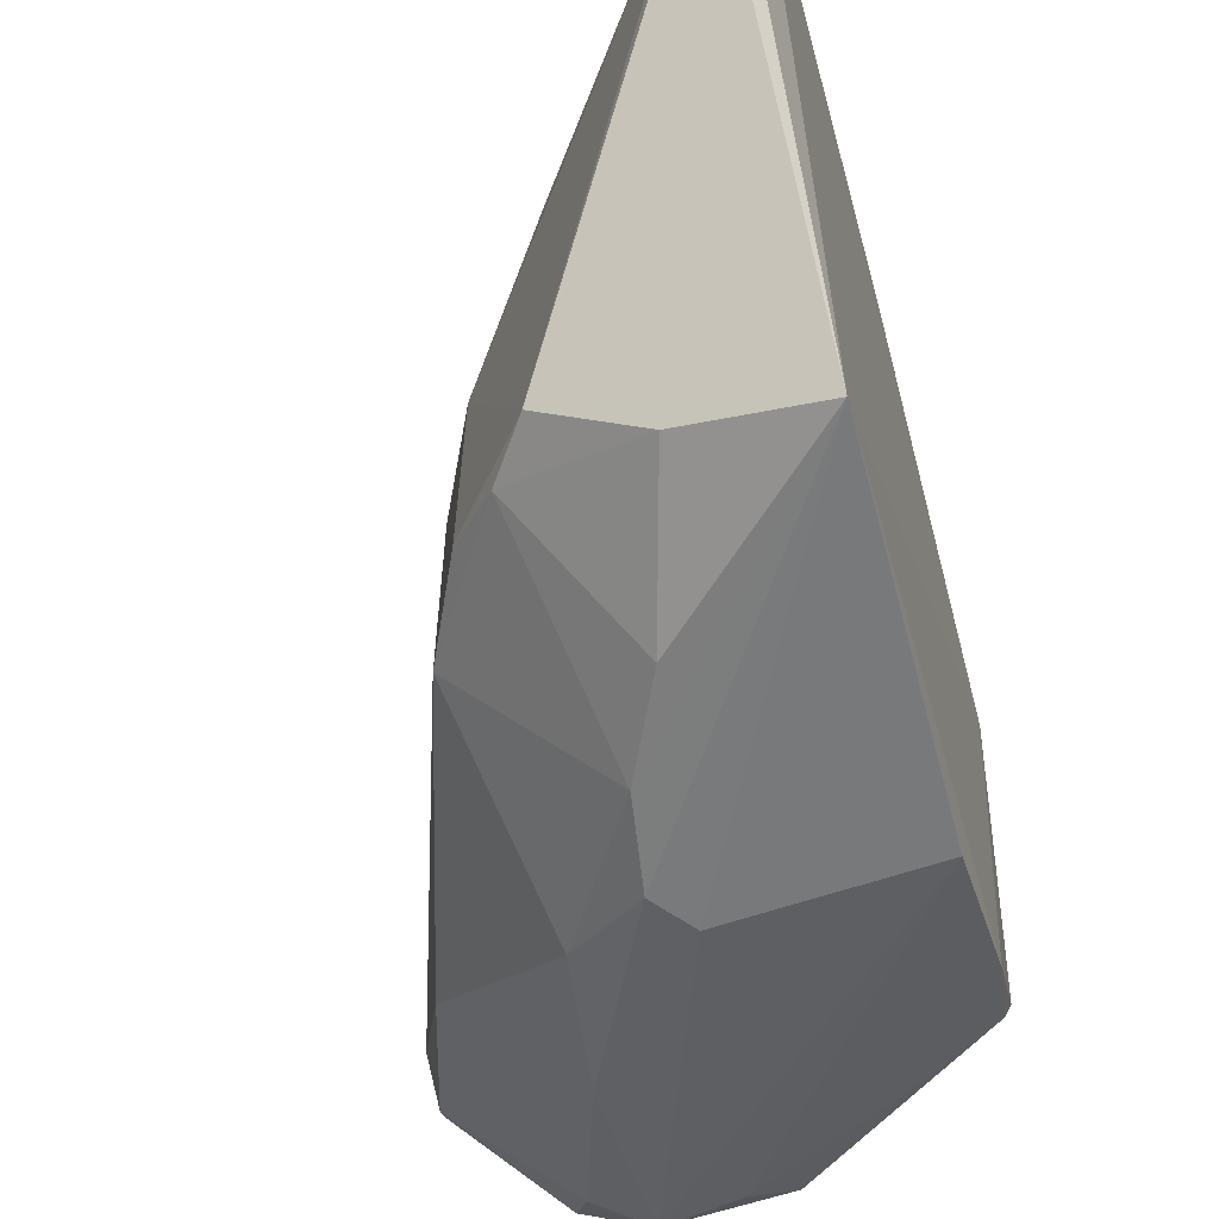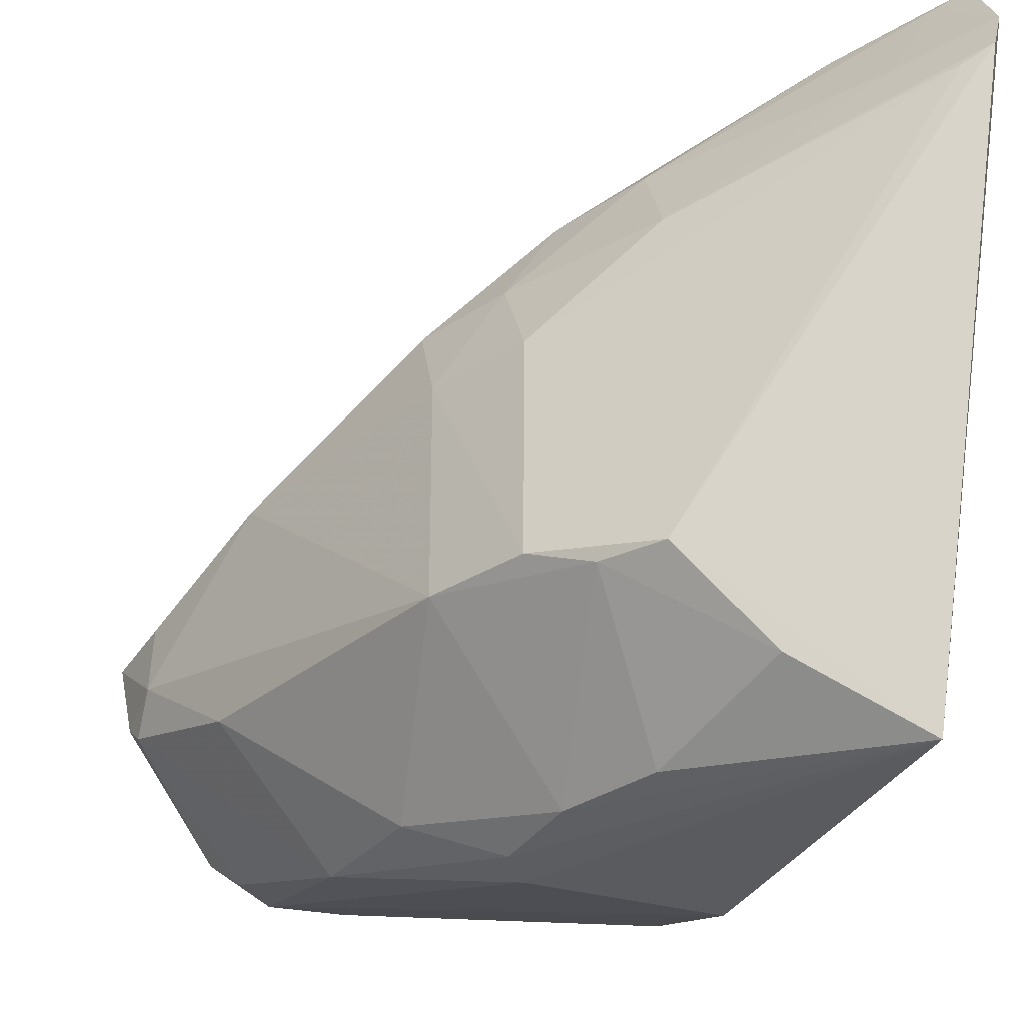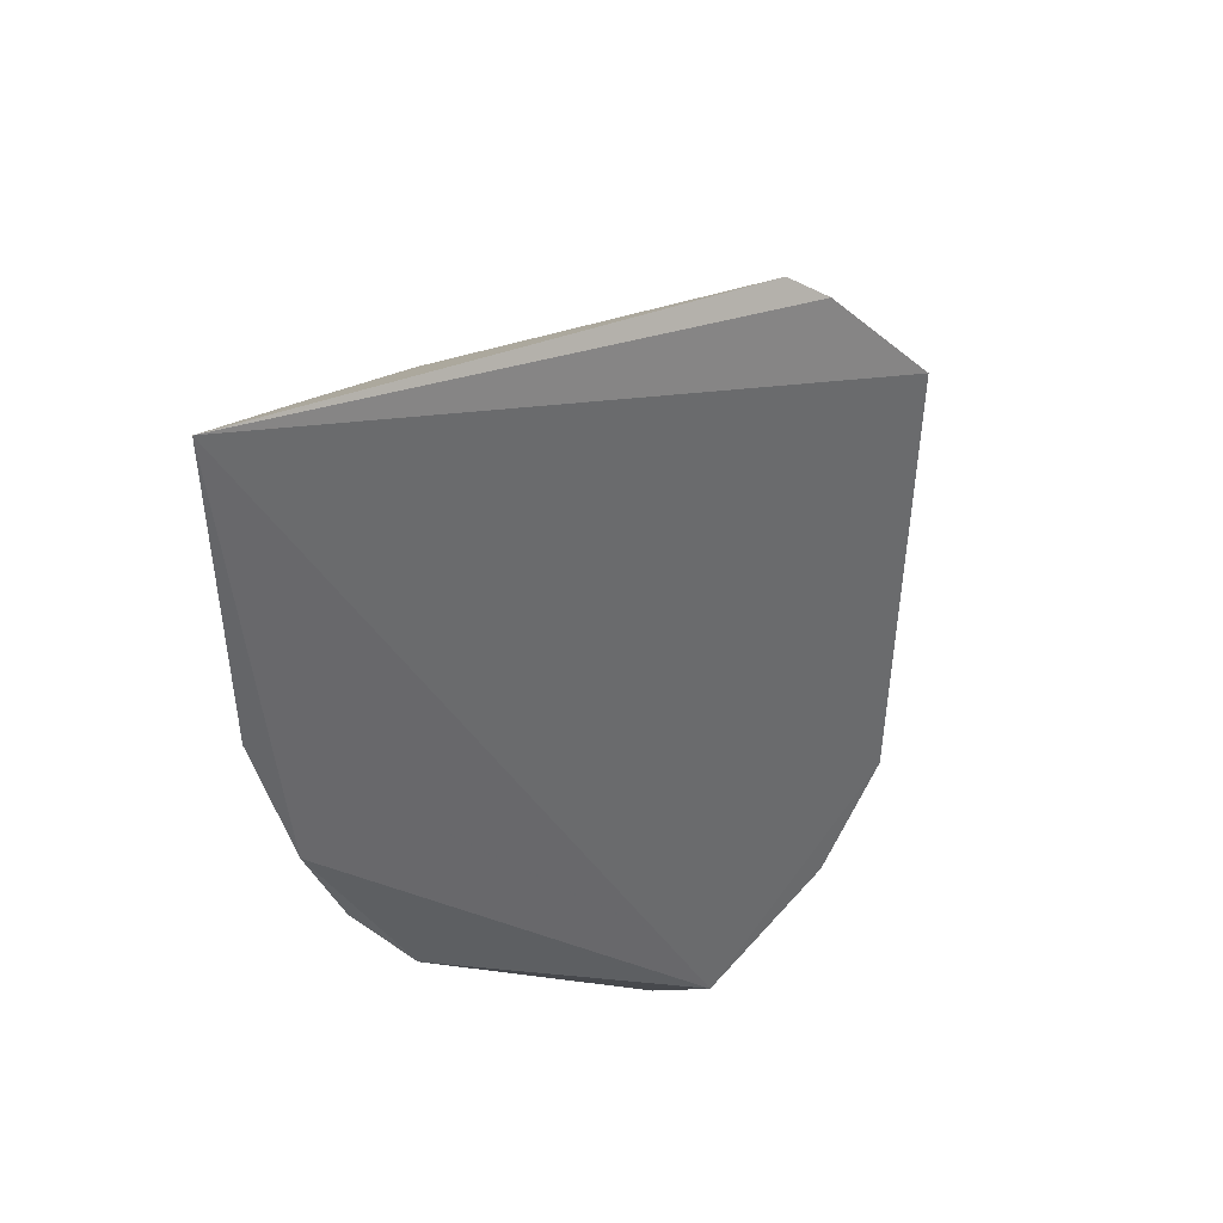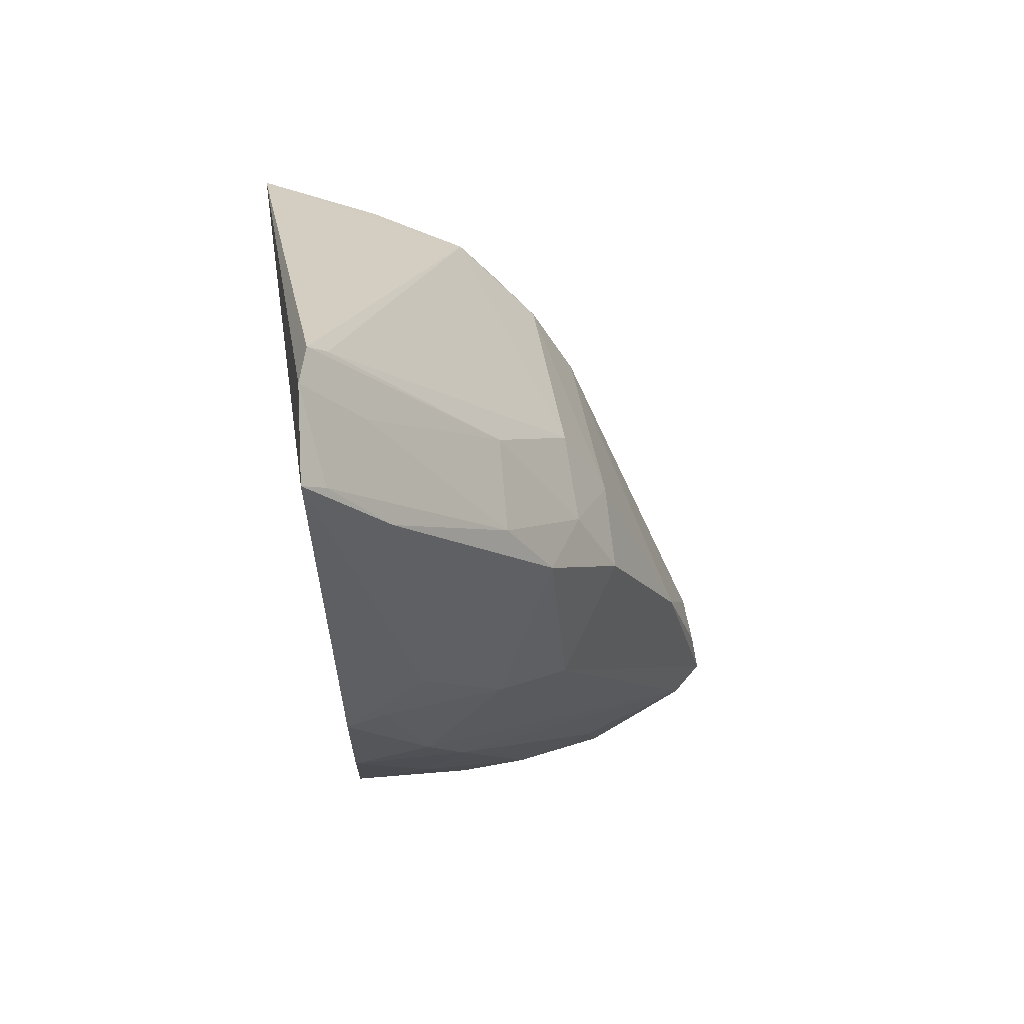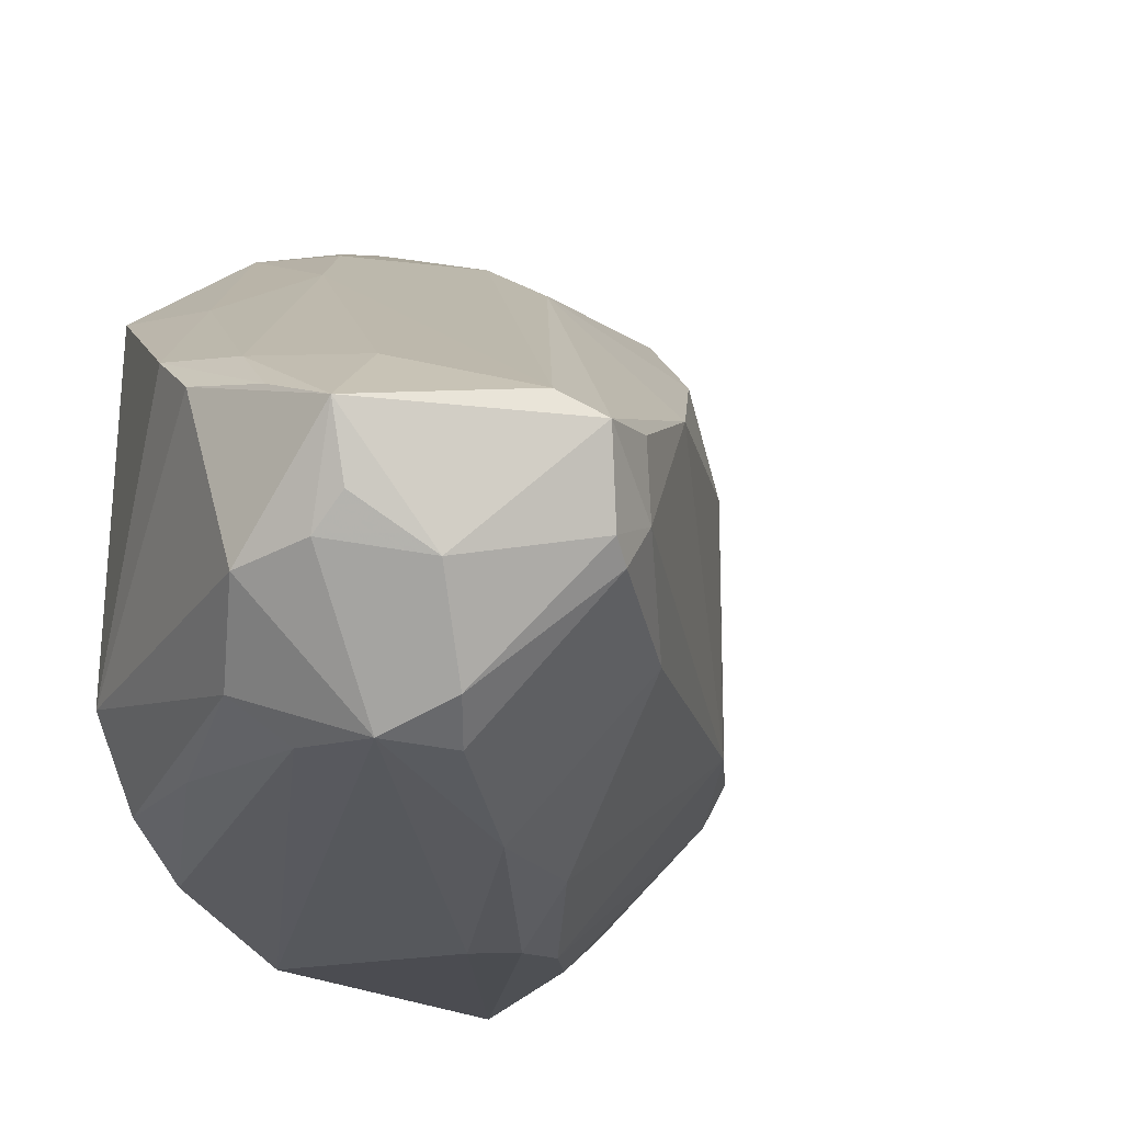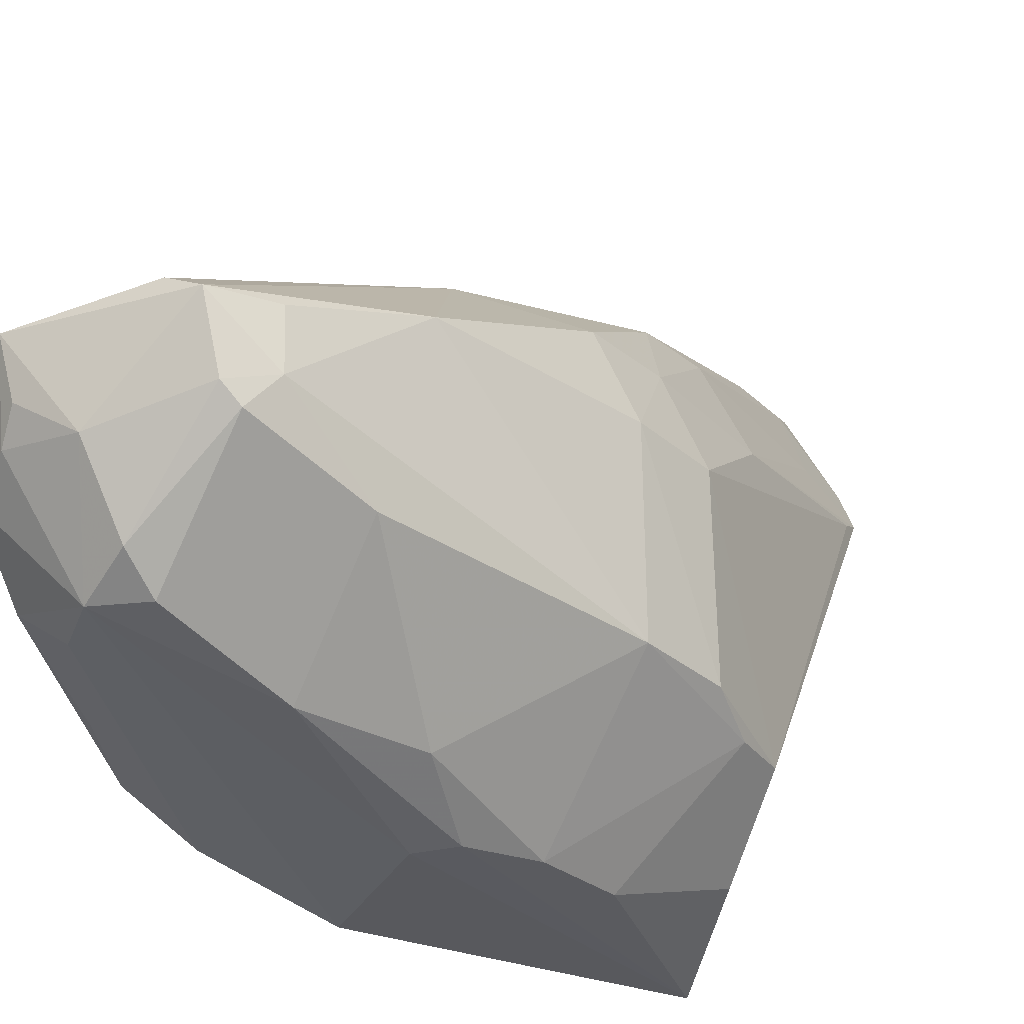
<metadata>
{"format":"obj","ext":"obj","renderer":"f3d","projection":"perspective","resolution":1024,"background":"white","views":[{"elev":-59.3,"azim":-161.5,"up":"+Z"},{"elev":-34.1,"azim":159.6,"up":"+Z"},{"elev":31.1,"azim":-76.1,"up":"+Y"},{"elev":46.6,"azim":-9.8,"up":"+Y"},{"elev":-13.8,"azim":31.0,"up":"+Z"},{"elev":-28.7,"azim":66.8,"up":"+Z"}]}
</metadata>
<code>
v 0.3072 -0.351 -0.3928
v 0.3486 -0.3065 -0.4183
v 0.2793 -0.2203 -0.3292
v 0.1923 -0.04811 -0.3142
v 0.1935 -0.11 -0.4944
v 0.3009 -0.1871 -0.3478
v 0.2013 -0.2876 -0.3425
v 0.3512 -0.3128 -0.395
v 0.2776 -0.3204 -0.4586
v 0.2164 -0.09578 -0.2965
v 0.261 -0.1146 -0.4498
v 0.2257 -0.2335 -0.3129
v 0.1891 -0.06484 -0.2879
v 0.3228 -0.3329 -0.425
v 0.3318 -0.2457 -0.3759
v 0.2666 -0.2106 -0.4903
v 0.2067 -0.2856 -0.4628
v 0.2585 -0.1157 -0.348
v 0.2728 -0.1568 -0.3241
v 0.1963 -0.04531 -0.3268
v 0.2717 -0.334 -0.3744
v 0.2234 -0.1772 -0.2988
v 0.3409 -0.3195 -0.3886
v 0.1969 -0.07119 -0.2921
v 0.1963 -0.191 -0.2942
v 0.3126 -0.3085 -0.4605
v 0.2797 -0.3472 -0.4258
v 0.3479 -0.2904 -0.4128
v 0.2871 -0.1445 -0.4417
v 0.2468 -0.1581 -0.4887
v 0.2025 -0.2622 -0.476
v 0.2565 -0.1314 -0.3208
v 0.2119 -0.07102 -0.3194
v 0.228 -0.2893 -0.3438
v 0.2999 -0.3238 -0.3756
v 0.2529 -0.2065 -0.3136
v 0.1987 -0.2332 -0.3097
v 0.3188 -0.3189 -0.4508
v 0.3335 -0.2606 -0.4364
v 0.2581 -0.2218 -0.491
v 0.2992 -0.346 -0.4206
v 0.267 -0.3313 -0.4478
v 0.2629 -0.3421 -0.3821
v 0.347 -0.2907 -0.3926
v 0.3021 -0.1737 -0.3742
v 0.2865 -0.1452 -0.3746
v 0.3021 -0.1731 -0.4407
v 0.2614 -0.1853 -0.4887
v 0.2321 -0.1151 -0.4751
v 0.2732 -0.1304 -0.4495
v 0.2068 -0.3004 -0.4399
v 0.2355 -0.3027 -0.4596
v 0.2866 -0.1596 -0.3478
v 0.2403 -0.2612 -0.3288
v 0.2466 -0.331 -0.3711
v 0.2097 -0.191 -0.2972
v 0.3474 -0.3001 -0.4239
v 0.2997 -0.3226 -0.4588
v 0.2901 -0.2288 -0.4769
v 0.2973 -0.268 -0.4744
v 0.2013 -0.2205 -0.4915
v 0.3076 -0.3461 -0.4117
v 0.2873 -0.3467 -0.3864
v 0.2027 -0.05175 -0.3306
f 13 4 5
f 13 5 7
f 14 8 1
f 14 2 8
f 15 6 3
f 15 3 8
f 19 3 6
f 20 11 5
f 20 5 4
f 22 10 13
f 22 19 10
f 23 8 3
f 23 1 8
f 24 13 10
f 24 4 13
f 25 13 7
f 25 22 13
f 28 8 2
f 31 7 5
f 32 10 19
f 32 24 10
f 33 20 4
f 33 18 20
f 33 32 18
f 33 4 24
f 33 24 32
f 35 21 1
f 35 1 23
f 36 3 19
f 36 19 22
f 36 23 3
f 36 12 23
f 37 25 7
f 37 12 25
f 37 7 34
f 38 2 14
f 40 5 16
f 41 1 27
f 43 27 1
f 44 28 15
f 44 15 8
f 44 8 28
f 45 6 15
f 46 45 29
f 46 29 11
f 47 15 28
f 47 28 39
f 47 45 15
f 47 29 45
f 48 16 5
f 48 5 30
f 49 30 5
f 49 5 11
f 50 11 29
f 50 48 30
f 50 29 47
f 50 47 48
f 50 49 11
f 50 30 49
f 51 31 17
f 51 7 31
f 51 27 43
f 51 42 27
f 51 17 42
f 52 31 9
f 52 17 31
f 52 42 17
f 52 9 42
f 53 32 19
f 53 19 6
f 53 18 32
f 53 46 18
f 53 6 45
f 53 45 46
f 54 34 21
f 54 37 34
f 54 12 37
f 54 21 35
f 54 35 23
f 54 23 12
f 55 34 7
f 55 21 34
f 55 51 43
f 55 7 51
f 56 25 12
f 56 12 36
f 56 36 22
f 56 22 25
f 57 38 26
f 57 2 38
f 57 39 28
f 57 28 2
f 58 26 38
f 58 42 9
f 58 27 42
f 58 41 27
f 58 38 14
f 58 14 41
f 59 16 48
f 59 48 47
f 59 47 39
f 60 40 16
f 60 58 40
f 60 26 58
f 60 16 59
f 60 59 39
f 60 57 26
f 60 39 57
f 61 31 5
f 61 5 40
f 61 40 58
f 61 58 9
f 61 9 31
f 62 41 14
f 62 14 1
f 62 1 41
f 63 43 1
f 63 1 21
f 63 55 43
f 63 21 55
f 64 20 18
f 64 18 46
f 64 46 11
f 64 11 20

</code>
